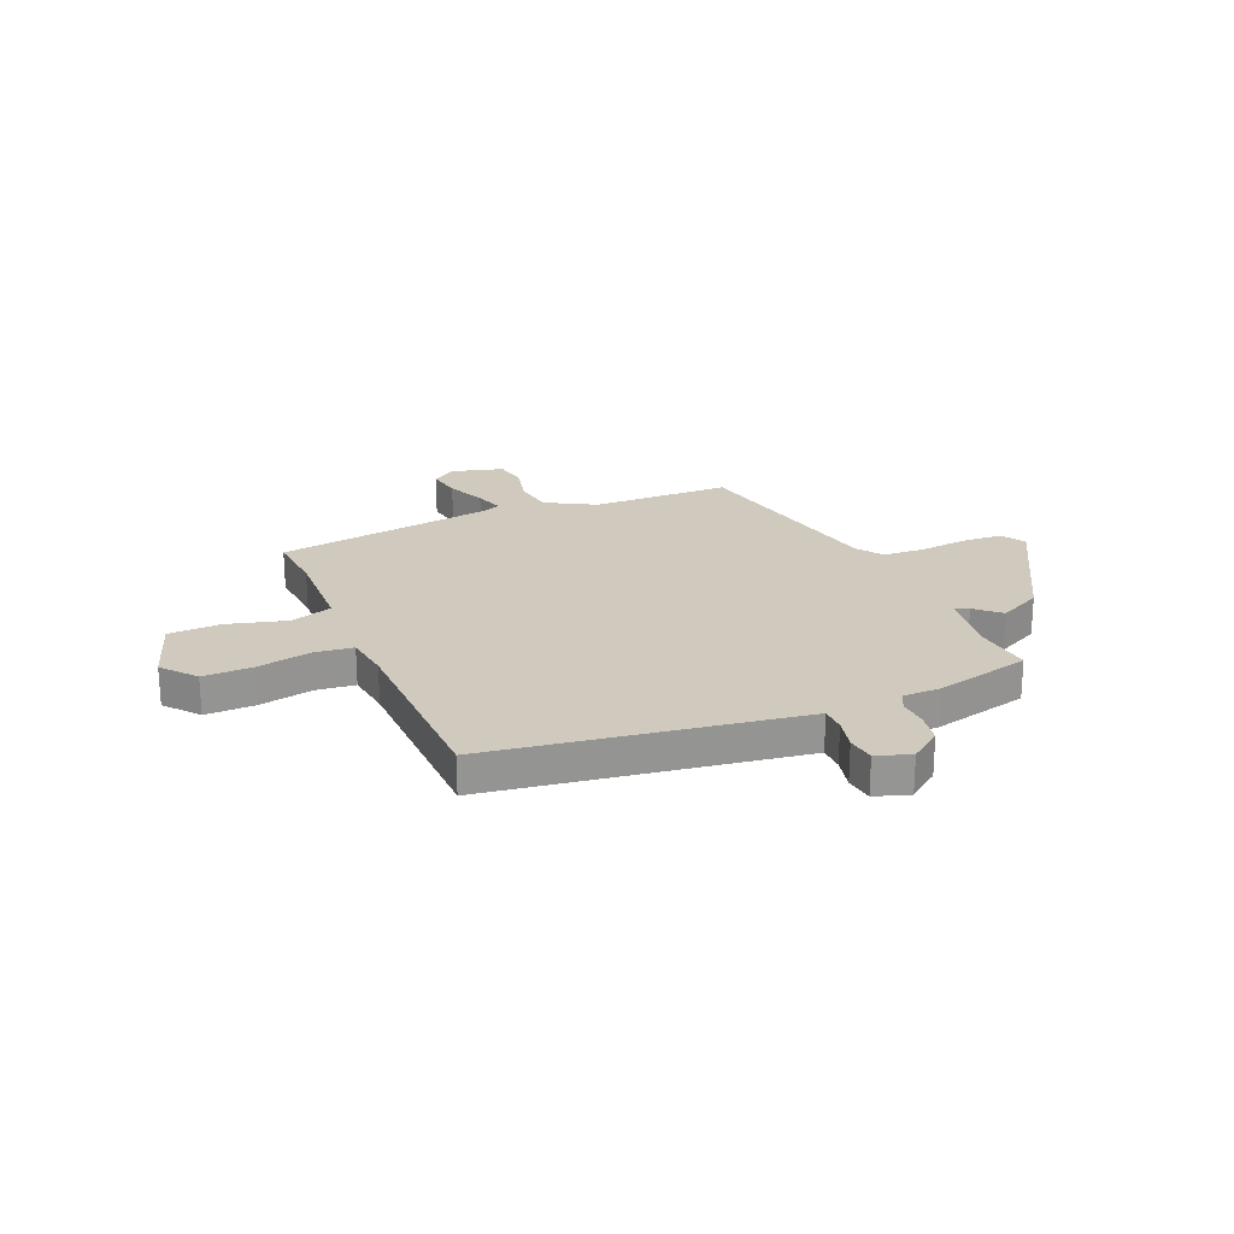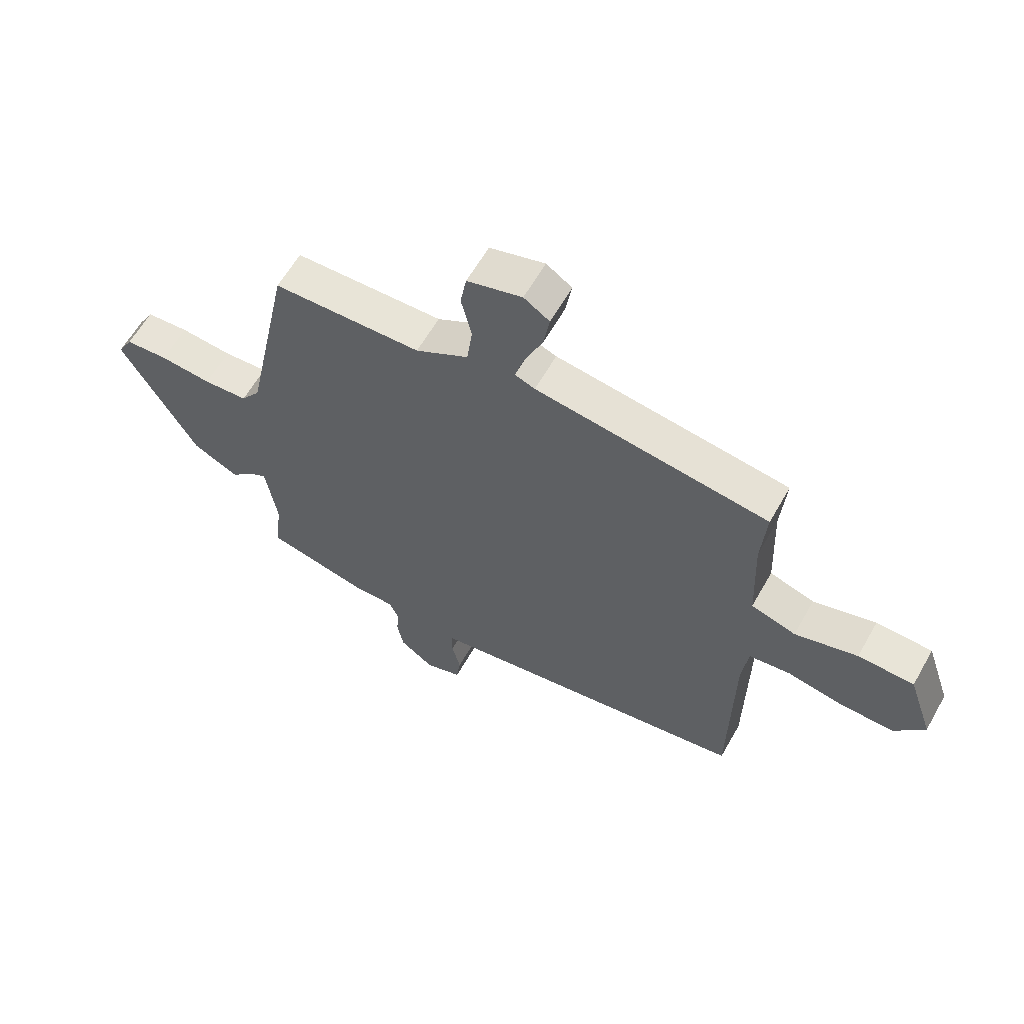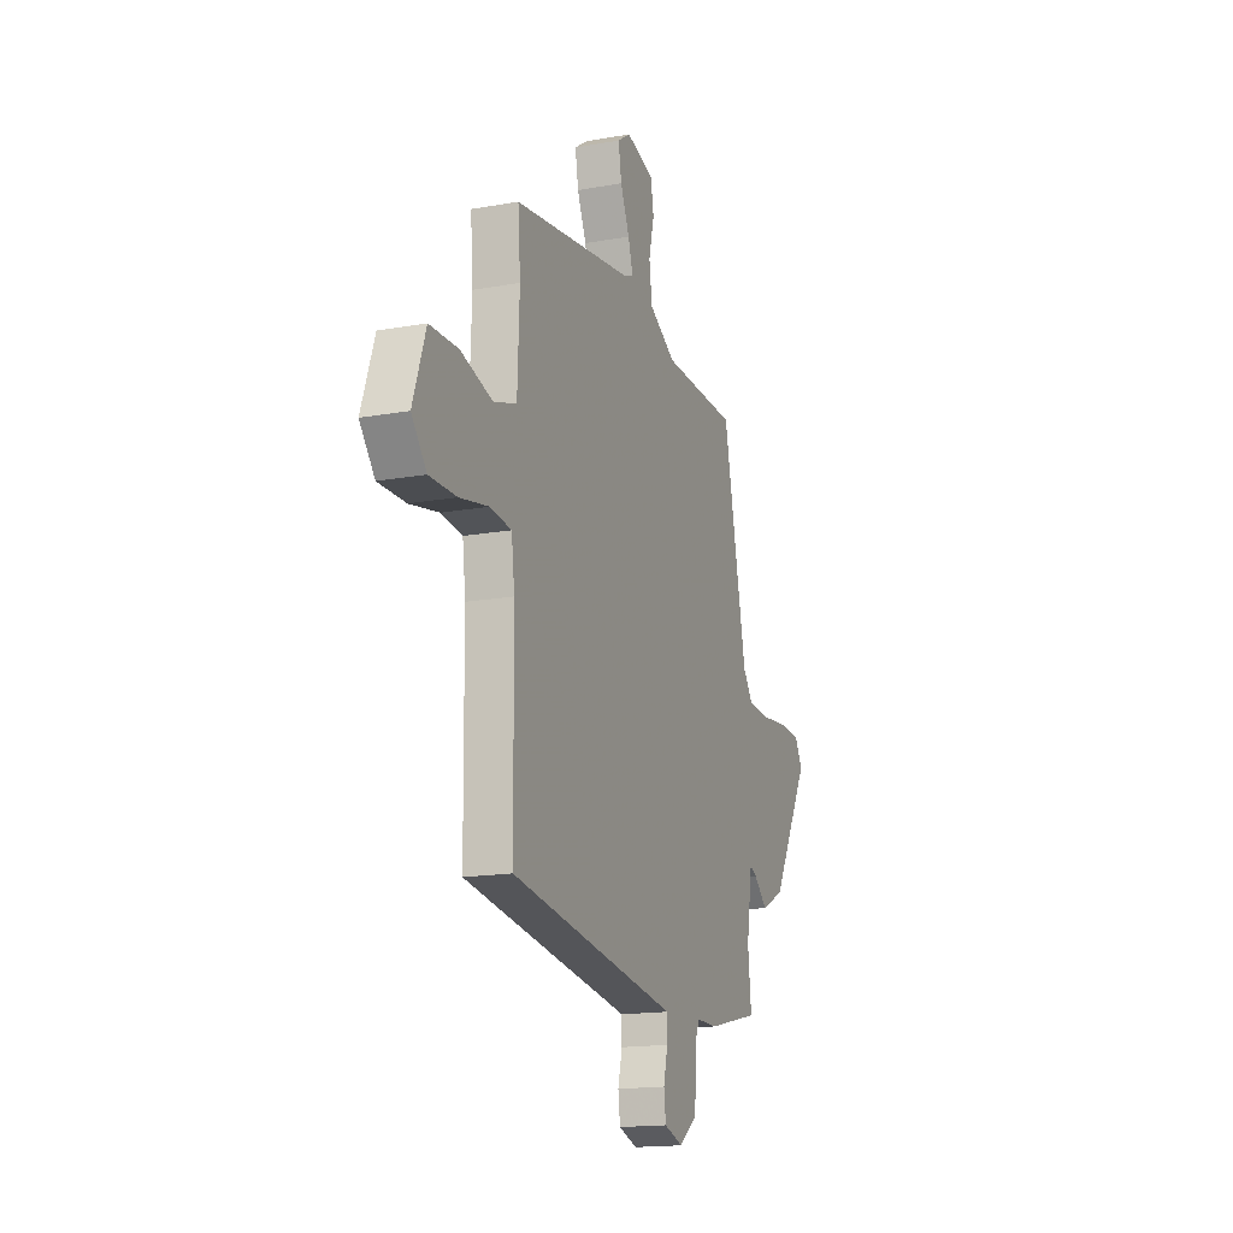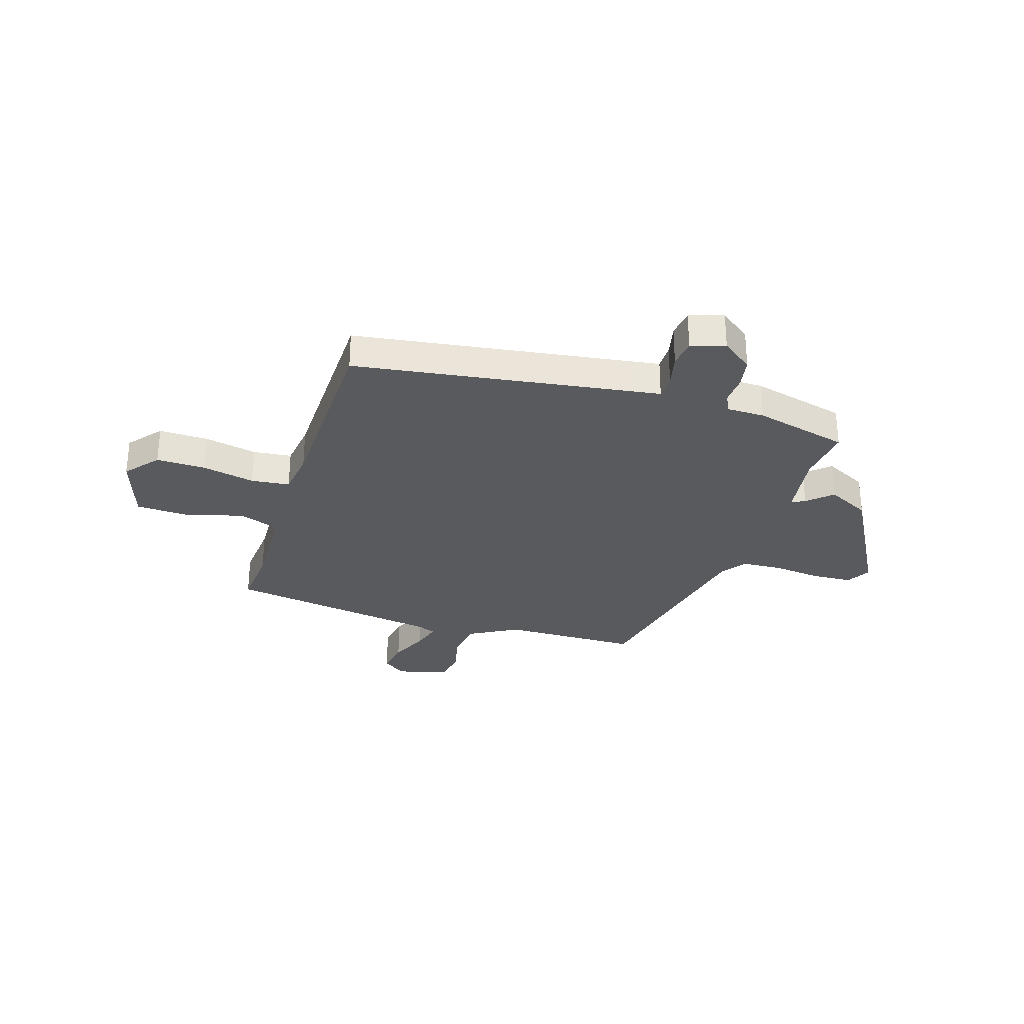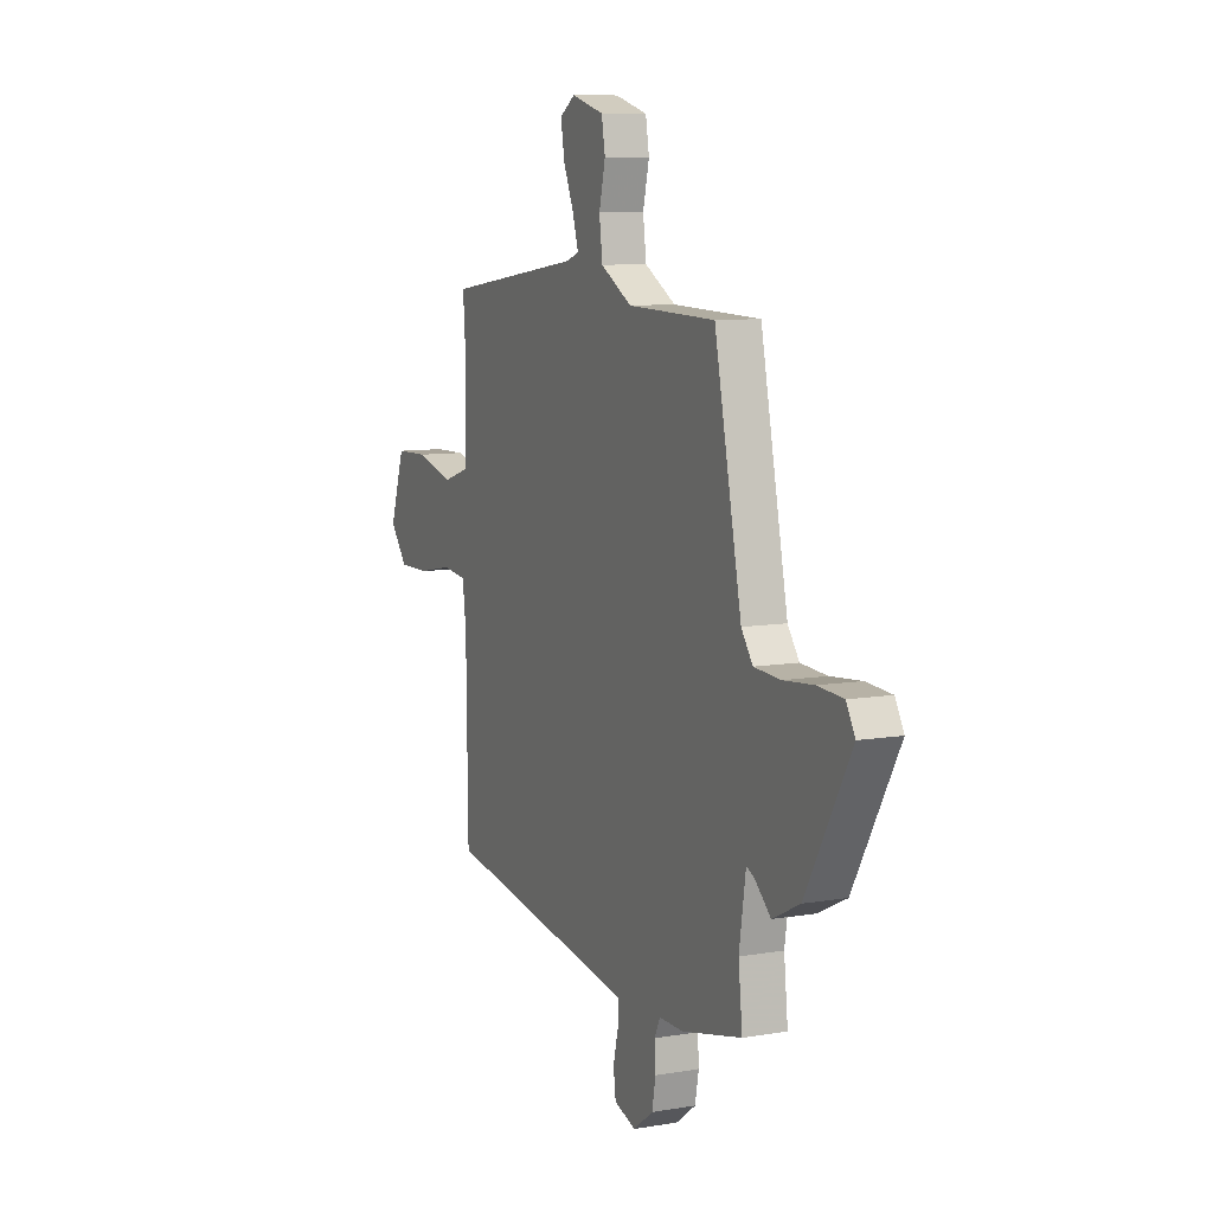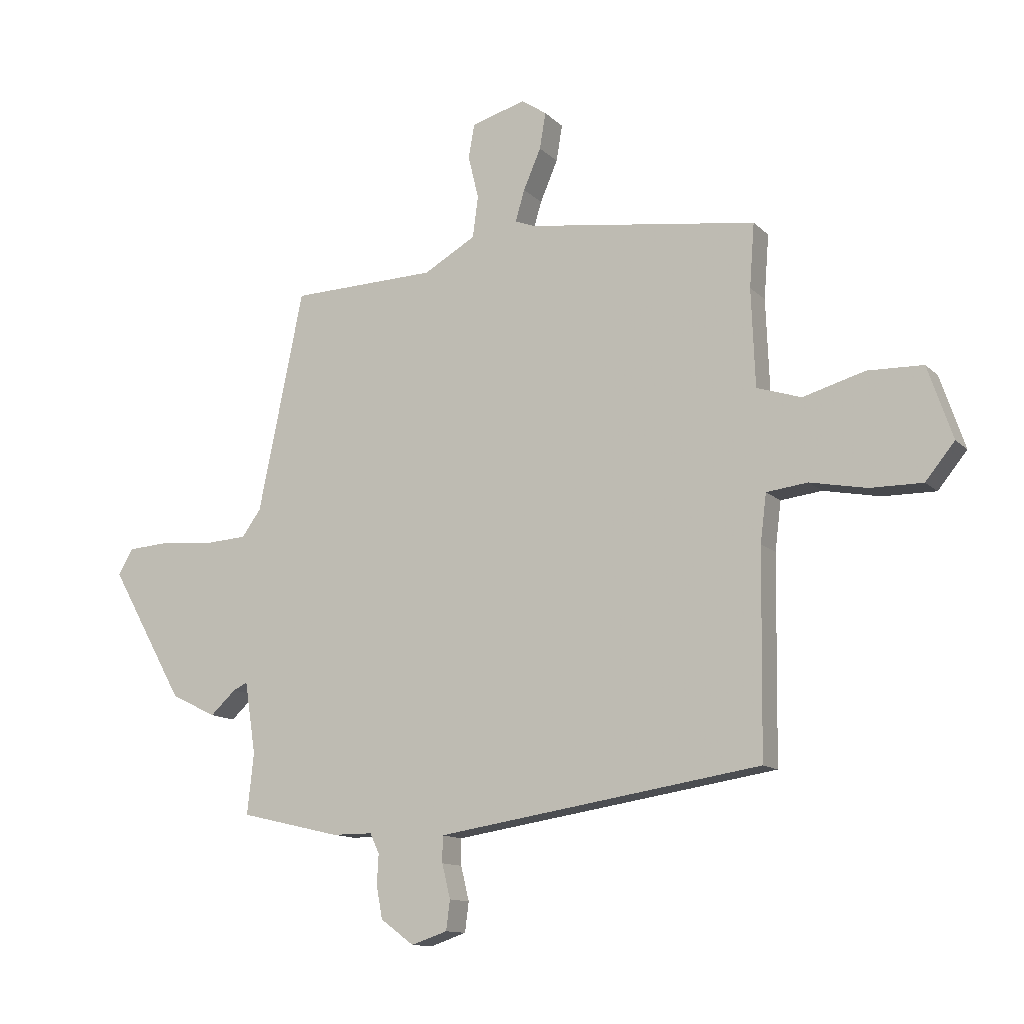
<metadata>
{"format":"obj","ext":"obj","renderer":"f3d","projection":"perspective","resolution":1024,"background":"white","views":[{"elev":23.0,"azim":156.6,"up":"+Y"},{"elev":61.2,"azim":29.5,"up":"+Z"},{"elev":-16.4,"azim":110.3,"up":"+Z"},{"elev":-30.6,"azim":162.1,"up":"+Y"},{"elev":8.9,"azim":-114.6,"up":"+Z"},{"elev":-12.3,"azim":26.6,"up":"+Z"}]}
</metadata>
<code>
v 0.503 0.07 0.482
v 0.494 0.07 0.366
v 0.501 0.07 0.189
v 0.582 0.07 0.163
v 0.695 0.07 0.195
v 0.796 0.07 0.192
v 0.841 0.07 0.06
v 0.788 0.07 -0.005
v 0.692 0.07 -0.004
v 0.589 0.07 0.016
v 0.514 0.07 0.007
v 0.503 0.07 -0.081
v 0.498 0.07 -0.449
v -0.044 0.07 -0.533
v -0.095 0.07 -0.541
v -0.095 0.07 -0.589
v -0.08 0.07 -0.651
v -0.087 0.07 -0.705
v -0.153 0.07 -0.727
v -0.214 0.07 -0.682
v -0.225 0.07 -0.623
v -0.222 0.07 -0.568
v -0.239 0.07 -0.532
v -0.313 0.07 -0.532
v -0.497 0.07 -0.489
v -0.485 0.07 -0.378
v -0.505 0.07 -0.247
v -0.531 0.07 -0.26
v -0.578 0.07 -0.303
v -0.661 0.07 -0.262
v -0.797 0.07 -0.021
v -0.77 0.07 0.026
v -0.693 0.07 0.031
v -0.6 0.07 0.022
v -0.52 0.07 0.027
v -0.485 0.07 0.075
v -0.402 0.07 0.478
v -0.135 0.07 0.485
v -0.04 0.07 0.539
v -0.03 0.07 0.614
v -0.049 0.07 0.693
v -0.038 0.07 0.755
v 0.061 0.07 0.783
v 0.107 0.07 0.752
v 0.096 0.07 0.686
v 0.064 0.07 0.612
v 0.047 0.07 0.555
v 0.083 0.07 0.541
v 0.503 0 0.482
v 0.494 0 0.366
v 0.501 0 0.189
v 0.582 0 0.163
v 0.695 0 0.195
v 0.796 0 0.192
v 0.841 0 0.06
v 0.788 0 -0.005
v 0.692 0 -0.004
v 0.589 0 0.016
v 0.514 0 0.007
v 0.503 0 -0.081
v 0.498 0 -0.449
v -0.044 0 -0.533
v -0.095 0 -0.541
v -0.095 0 -0.589
v -0.08 0 -0.651
v -0.087 0 -0.705
v -0.153 0 -0.727
v -0.214 0 -0.682
v -0.225 0 -0.623
v -0.222 0 -0.568
v -0.239 0 -0.532
v -0.313 0 -0.532
v -0.497 0 -0.489
v -0.485 0 -0.378
v -0.505 0 -0.247
v -0.531 0 -0.26
v -0.578 0 -0.303
v -0.661 0 -0.262
v -0.797 0 -0.021
v -0.77 0 0.026
v -0.693 0 0.031
v -0.6 0 0.022
v -0.52 0 0.027
v -0.485 0 0.075
v -0.402 0 0.478
v -0.135 0 0.485
v -0.04 0 0.539
v -0.03 0 0.614
v -0.049 0 0.693
v -0.038 0 0.755
v 0.061 0 0.783
v 0.107 0 0.752
v 0.096 0 0.686
v 0.064 0 0.612
v 0.047 0 0.555
v 0.083 0 0.541
f 43 44 45 46
f 43 46 47
f 40 41 42 43
f 39 40 43 47
f 38 39 47 48
f 36 37 38
f 35 36 38 48
f 31 32 33 34
f 31 34 35
f 28 29 30 31
f 27 28 31 35
f 26 27 35 48
f 23 24 25 26
f 19 20 21 22
f 17 18 19 22
f 16 17 22 23
f 15 16 23 26
f 12 13 14
f 11 12 14 15
f 7 8 9 10
f 7 10 11
f 4 5 6 7
f 3 4 7 11
f 26 48 1 2
f 3 11 15 26
f 2 3 26
f 94 93 92 91
f 95 94 91
f 91 90 89 88
f 95 91 88 87
f 96 95 87 86
f 86 85 84
f 96 86 84 83
f 82 81 80 79
f 83 82 79
f 79 78 77 76
f 83 79 76 75
f 96 83 75 74
f 74 73 72 71
f 70 69 68 67
f 70 67 66 65
f 71 70 65 64
f 74 71 64 63
f 62 61 60
f 63 62 60 59
f 58 57 56 55
f 59 58 55
f 55 54 53 52
f 59 55 52 51
f 50 49 96 74
f 74 63 59 51
f 74 51 50
f 1 49 50 2
f 2 50 51 3
f 3 51 52 4
f 4 52 53 5
f 5 53 54 6
f 6 54 55 7
f 7 55 56 8
f 8 56 57 9
f 9 57 58 10
f 10 58 59 11
f 11 59 60 12
f 12 60 61 13
f 13 61 62 14
f 14 62 63 15
f 15 63 64 16
f 16 64 65 17
f 17 65 66 18
f 18 66 67 19
f 19 67 68 20
f 20 68 69 21
f 21 69 70 22
f 22 70 71 23
f 23 71 72 24
f 24 72 73 25
f 25 73 74 26
f 26 74 75 27
f 27 75 76 28
f 28 76 77 29
f 29 77 78 30
f 30 78 79 31
f 31 79 80 32
f 32 80 81 33
f 33 81 82 34
f 34 82 83 35
f 35 83 84 36
f 36 84 85 37
f 37 85 86 38
f 38 86 87 39
f 39 87 88 40
f 40 88 89 41
f 41 89 90 42
f 42 90 91 43
f 43 91 92 44
f 44 92 93 45
f 45 93 94 46
f 46 94 95 47
f 47 95 96 48
f 48 96 49 1

</code>
